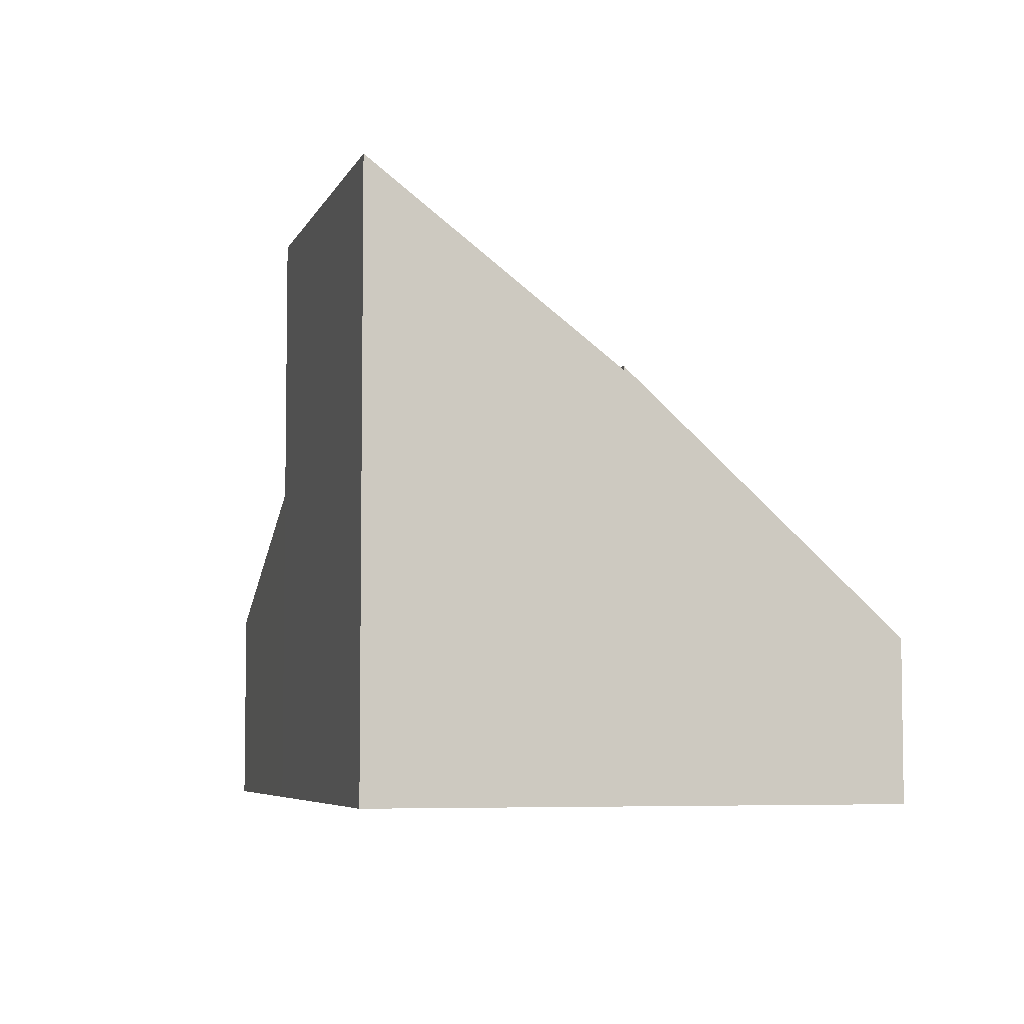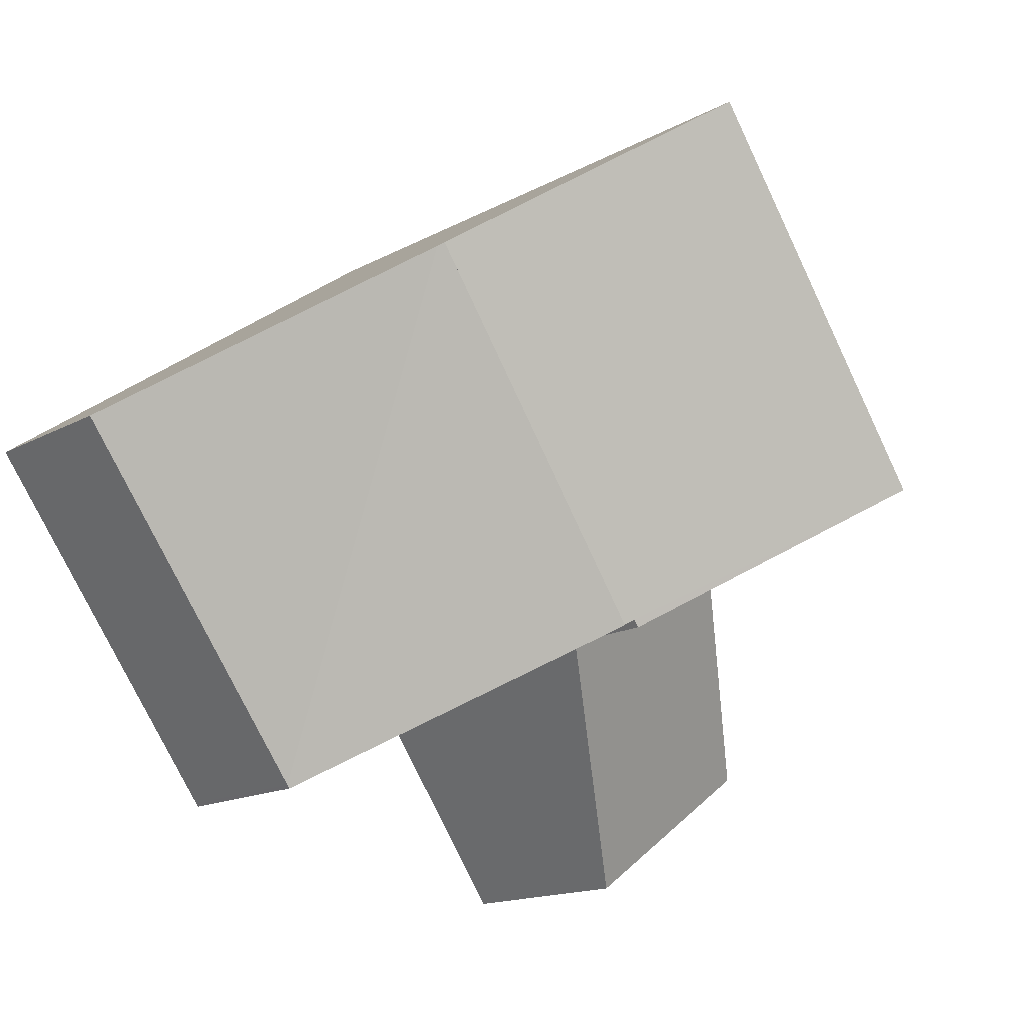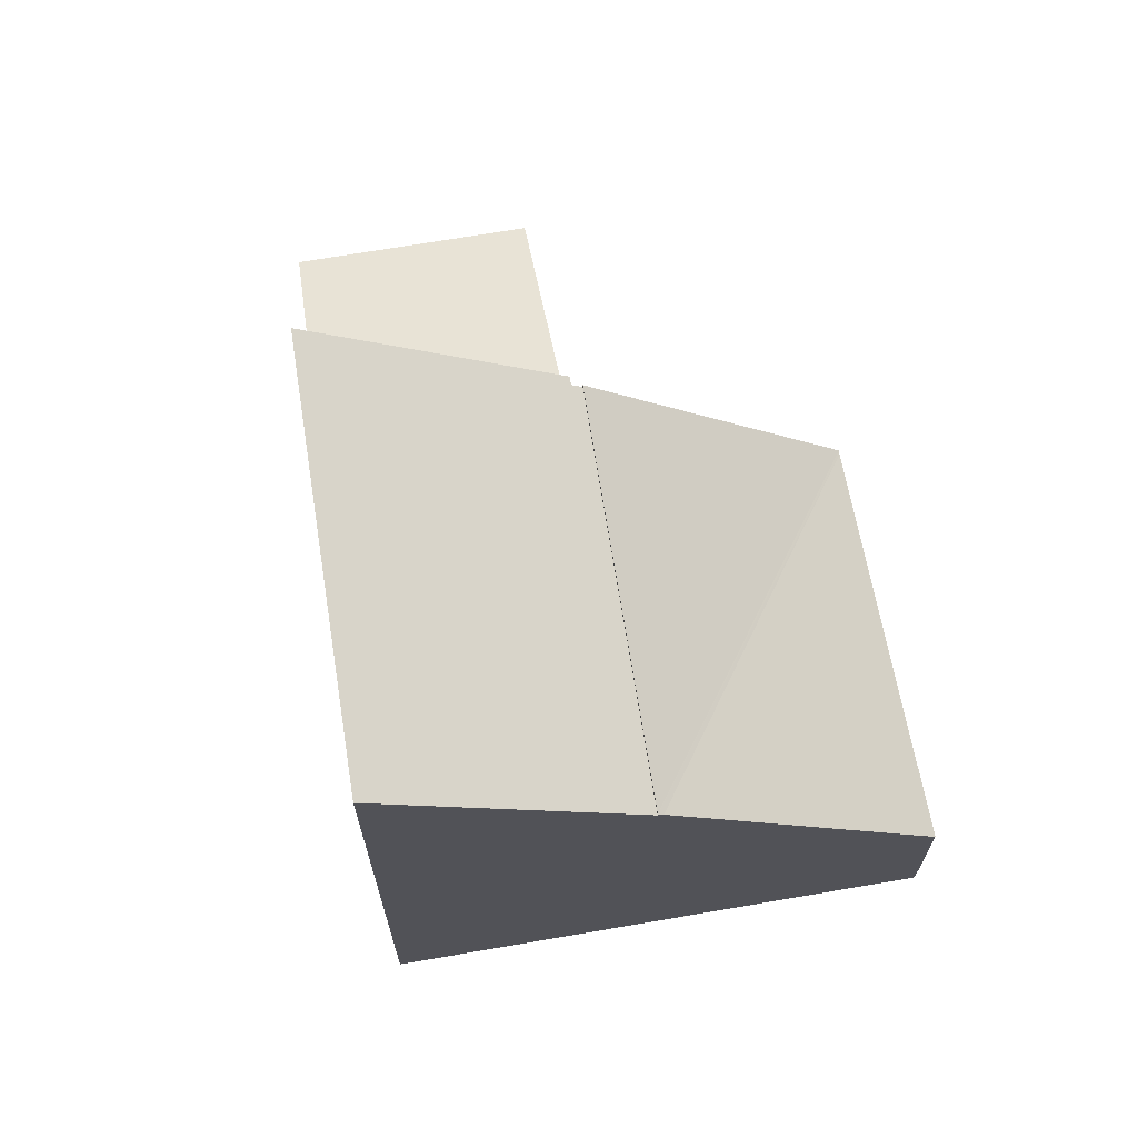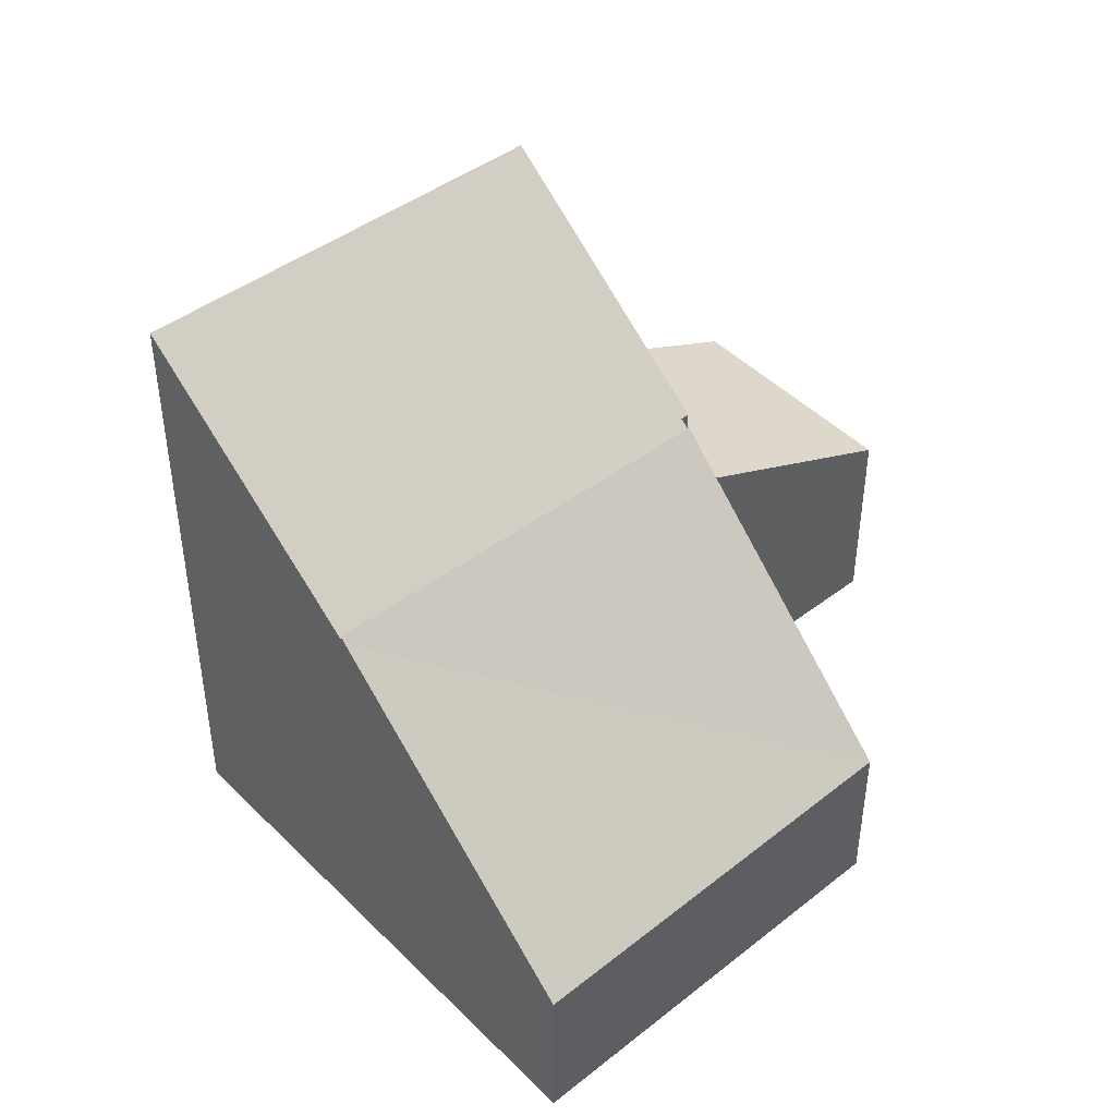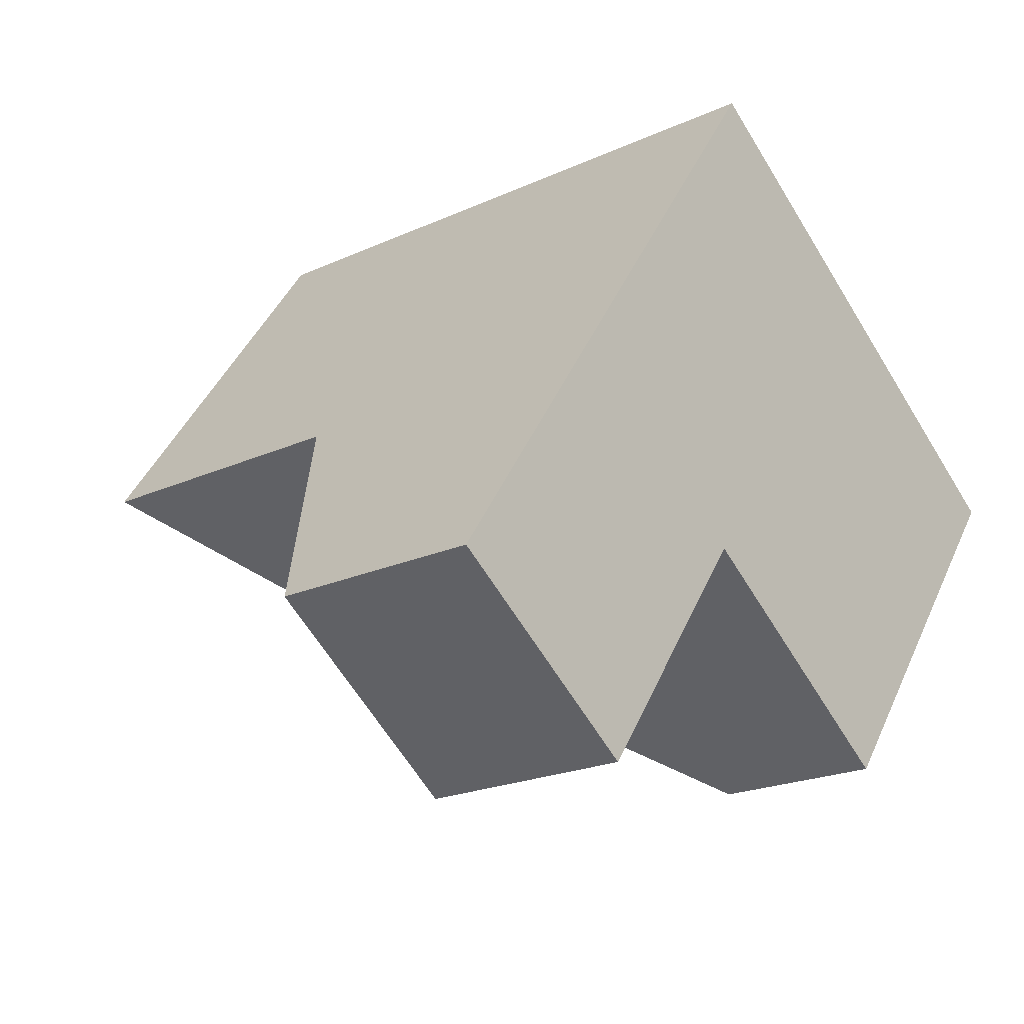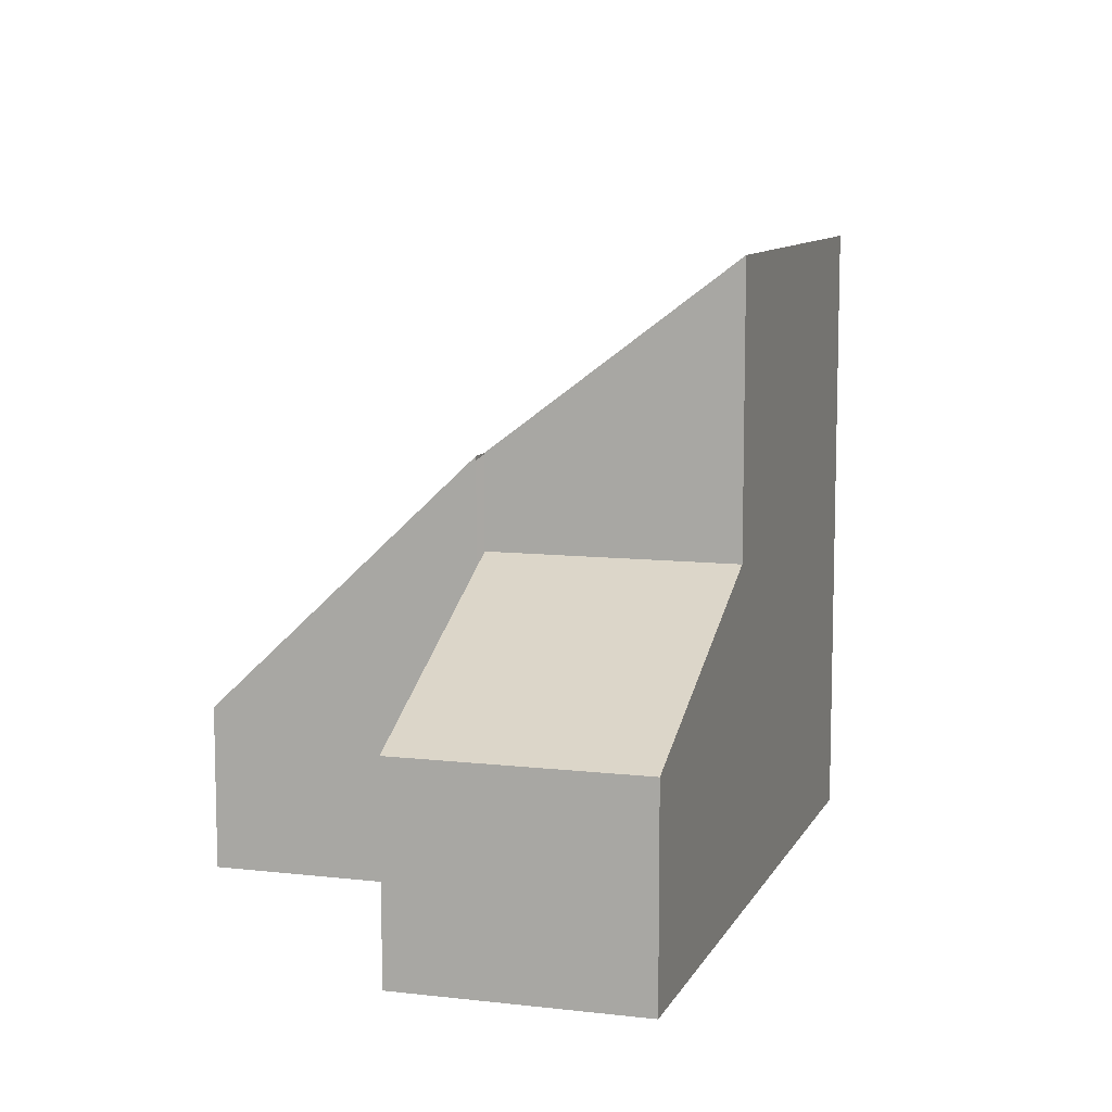
<metadata>
{"format":"obj","ext":"obj","renderer":"f3d","projection":"perspective","resolution":1024,"background":"white","views":[{"elev":-5.6,"azim":19.6,"up":"+Y"},{"elev":-15.7,"azim":138.4,"up":"+Z"},{"elev":69.0,"azim":25.7,"up":"+Y"},{"elev":45.4,"azim":84.0,"up":"+Y"},{"elev":-20.6,"azim":-50.2,"up":"+Z"},{"elev":9.7,"azim":-127.9,"up":"+Y"}]}
</metadata>
<code>
v  1.8 6.861 2.608
v  4.104 4.773 1.091
v  4.046 4.774 1.01
v  6.905 4.679 4.928
v  4.206 4.679 1.018
v  4.556 6.861 6.6
v  1.8 -1.597e-16 2.608
v  4.556 -4.041e-16 6.6
v  6.905 -3.018e-16 4.928
v  4.206 -6.233e-17 1.018
v  4.046 -6.184e-17 1.01
v  4.104 -6.68e-17 1.091
v  6.905 4.725 4.928
v  6.699 1.822 -0.755
v  4.206 4.725 1.018
v  6.728 1.821 -0.716
v  6.957 4.665 4.891
v  9.528 1.821 3.061
v  9.528 -1.874e-16 3.061
v  6.728 4.384e-17 -0.716
v  6.699 4.623e-17 -0.755
v  6.957 -2.995e-16 4.891
v  0 2.302 1.41e-16
v  4.046 3.734 1.01
v  2.211 2.302 -1.572
v  1.8 3.734 2.608
v  0 0 0
v  2.211 9.626e-17 -1.572
g defaultobject
f 1 2 3
f 2 4 5
f 4 2 1
f 4 1 6
f 7 6 1
f 6 7 8
f 8 4 6
f 4 8 9
f 9 5 4
f 5 9 10
f 2 11 3
f 11 2 12
f 5 12 2
f 12 5 10
f 3 7 1
f 7 3 11
f 11 8 7
f 8 11 12
f 8 12 9
f 9 12 10
f 13 14 15
f 14 13 16
f 16 13 17
f 16 17 18
f 19 16 18
f 16 19 20
f 16 20 14
f 14 20 21
f 14 10 15
f 10 14 21
f 10 13 15
f 13 10 9
f 9 17 13
f 17 9 18
f 18 9 19
f 19 9 22
f 20 10 21
f 10 20 19
f 10 19 9
f 9 19 22
f 23 24 25
f 24 23 26
f 23 7 26
f 7 23 27
f 7 24 26
f 24 7 11
f 11 25 24
f 25 11 28
f 28 23 25
f 23 28 27
f 27 11 7
f 11 27 28

</code>
